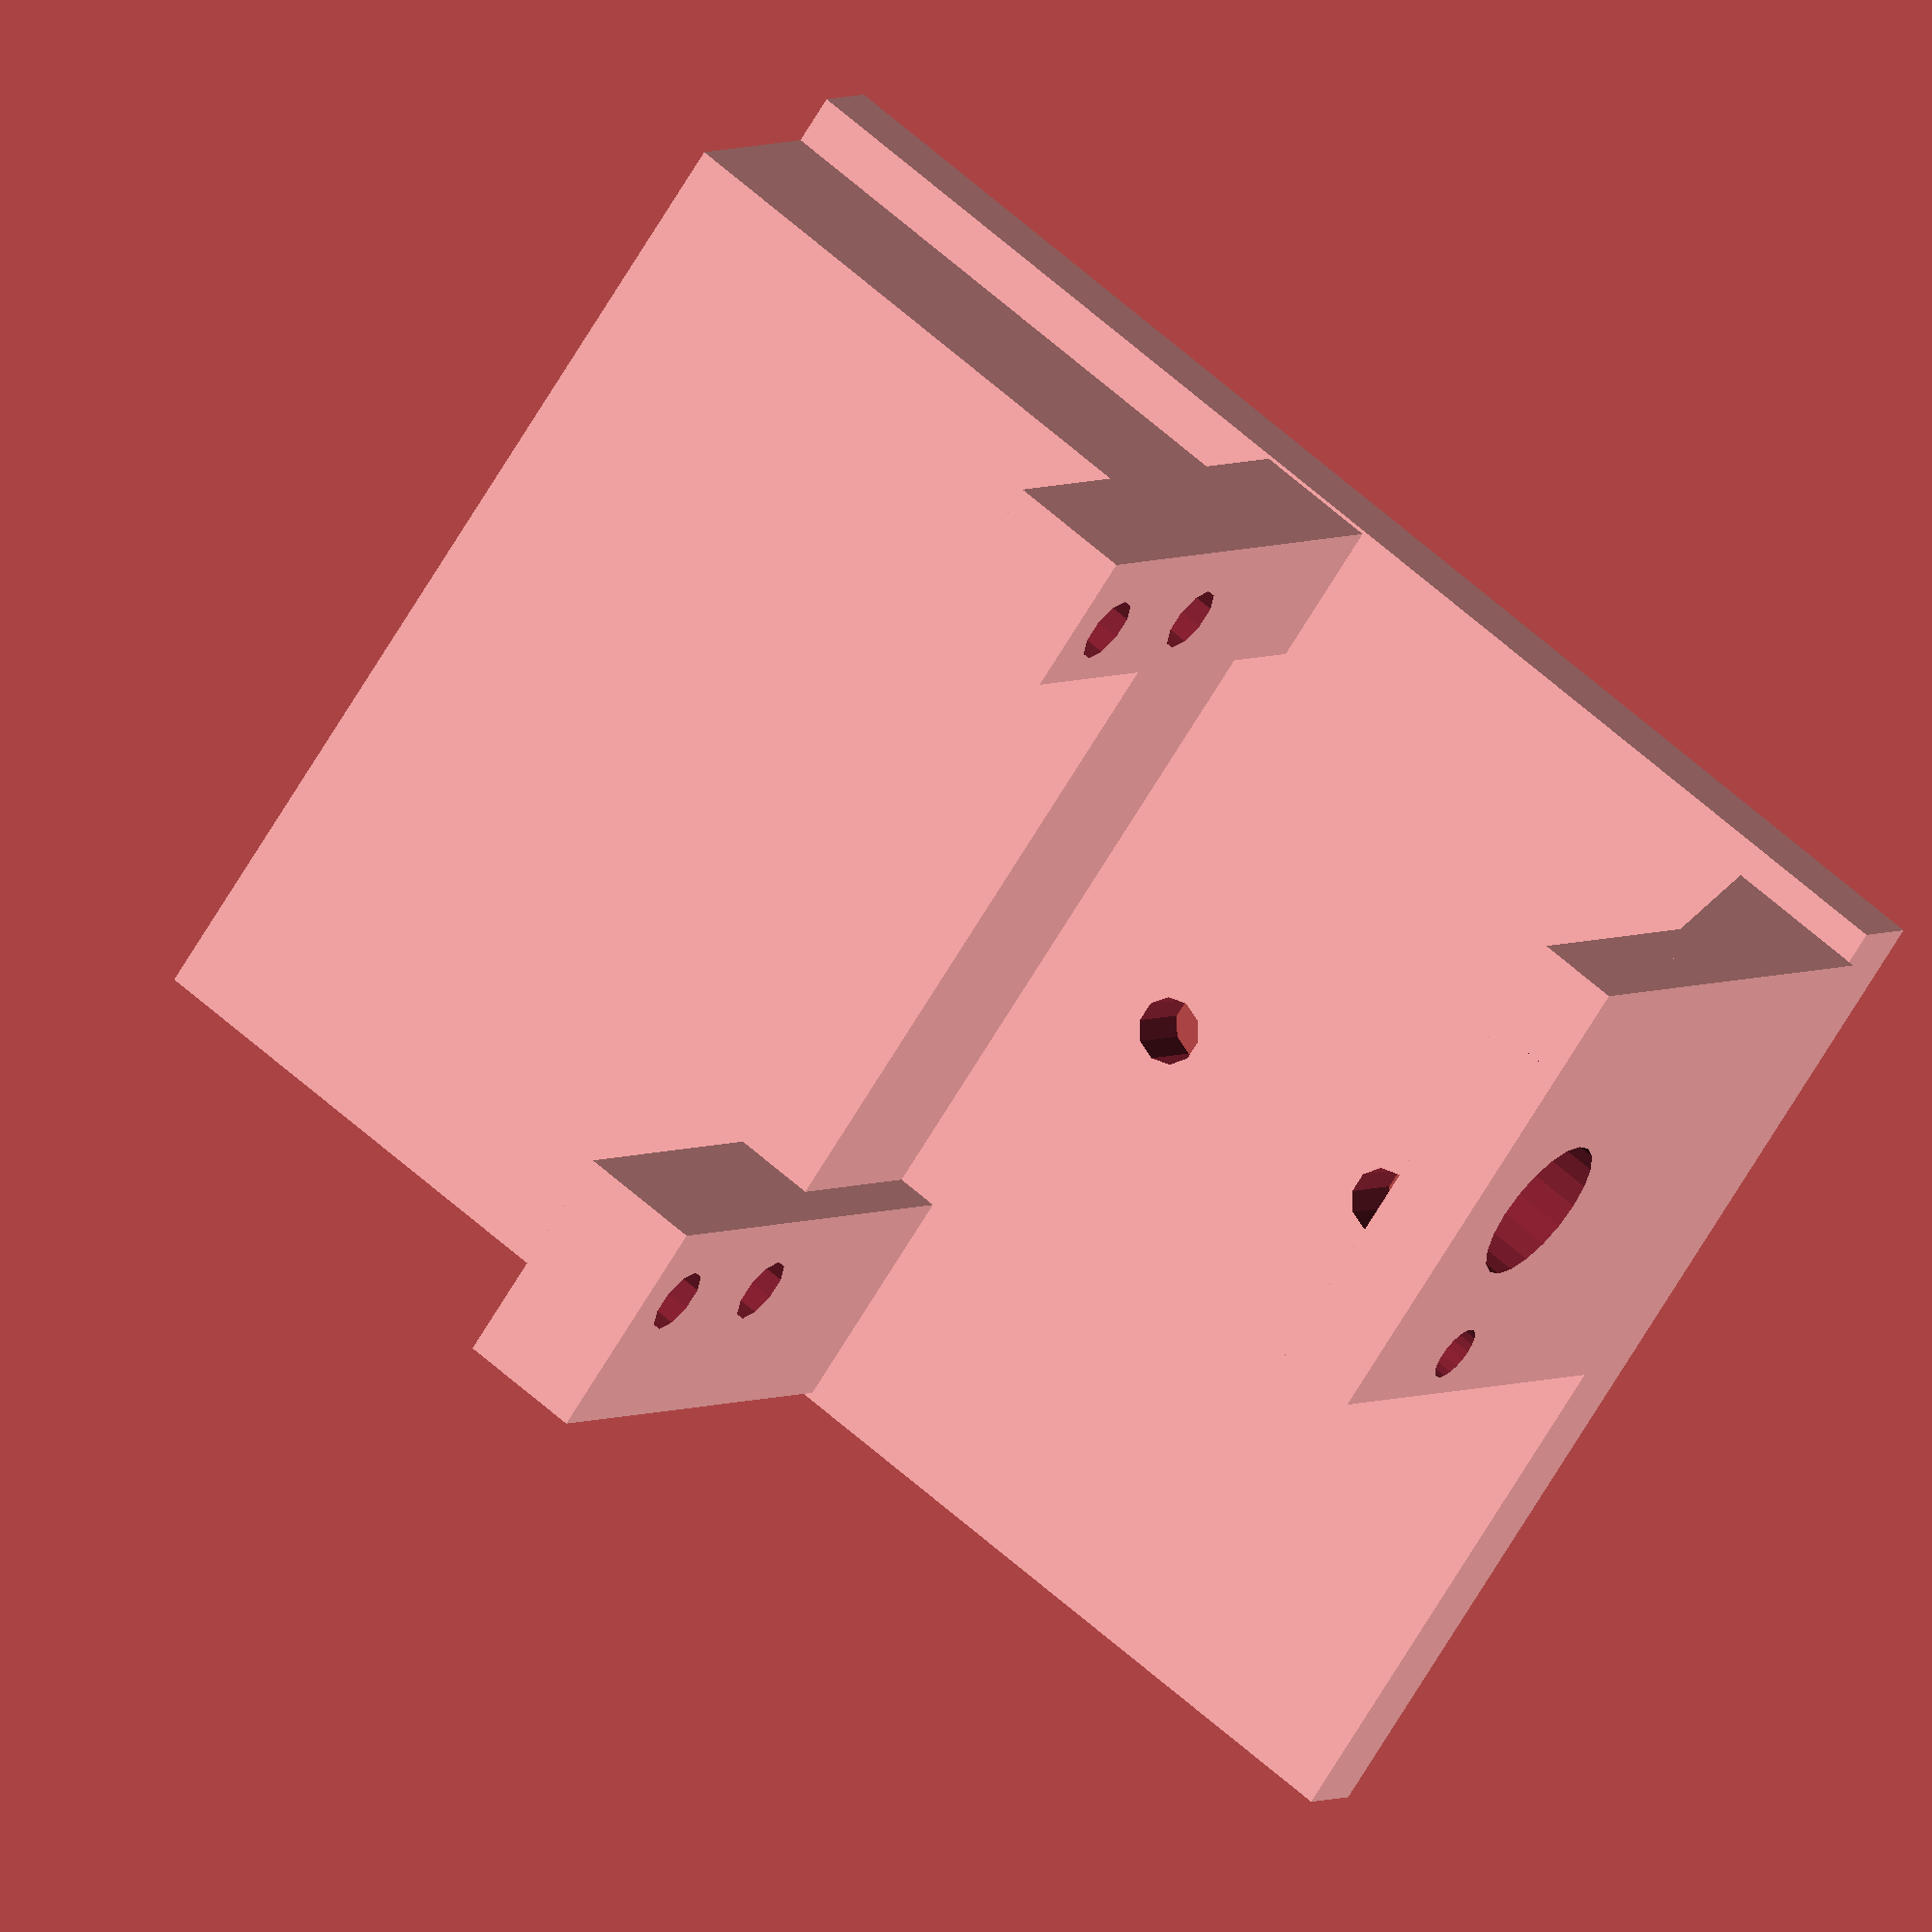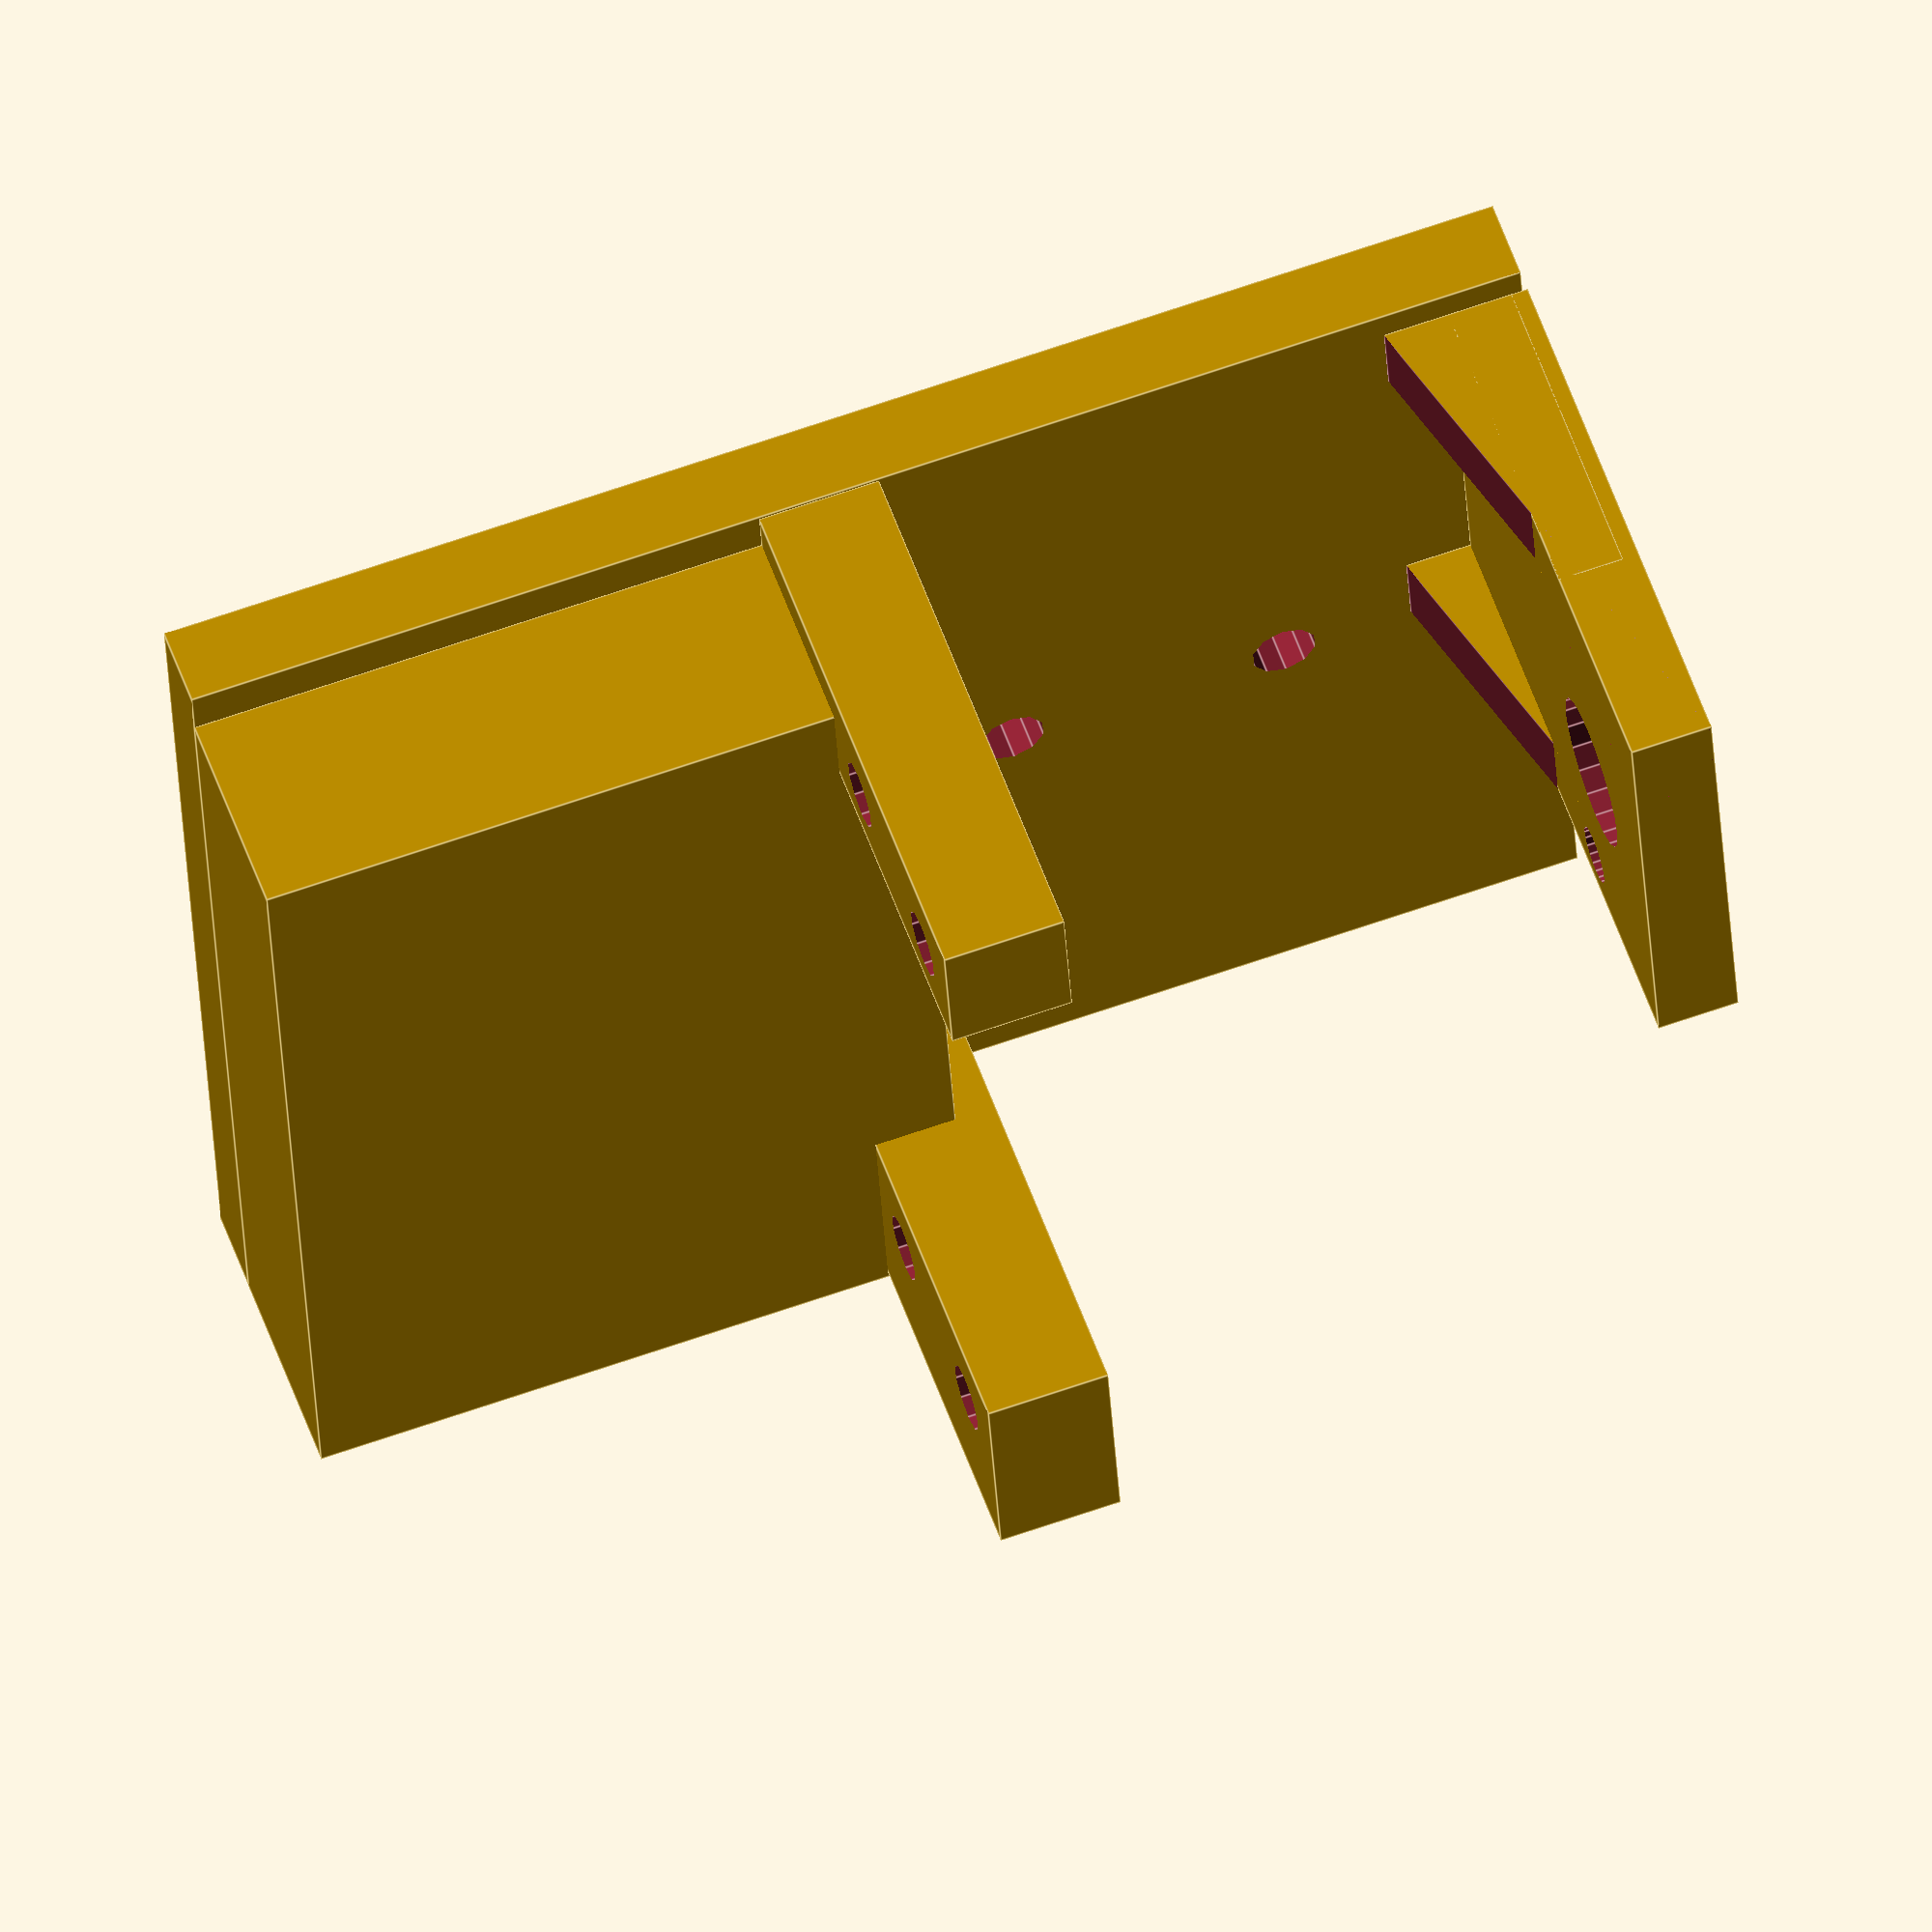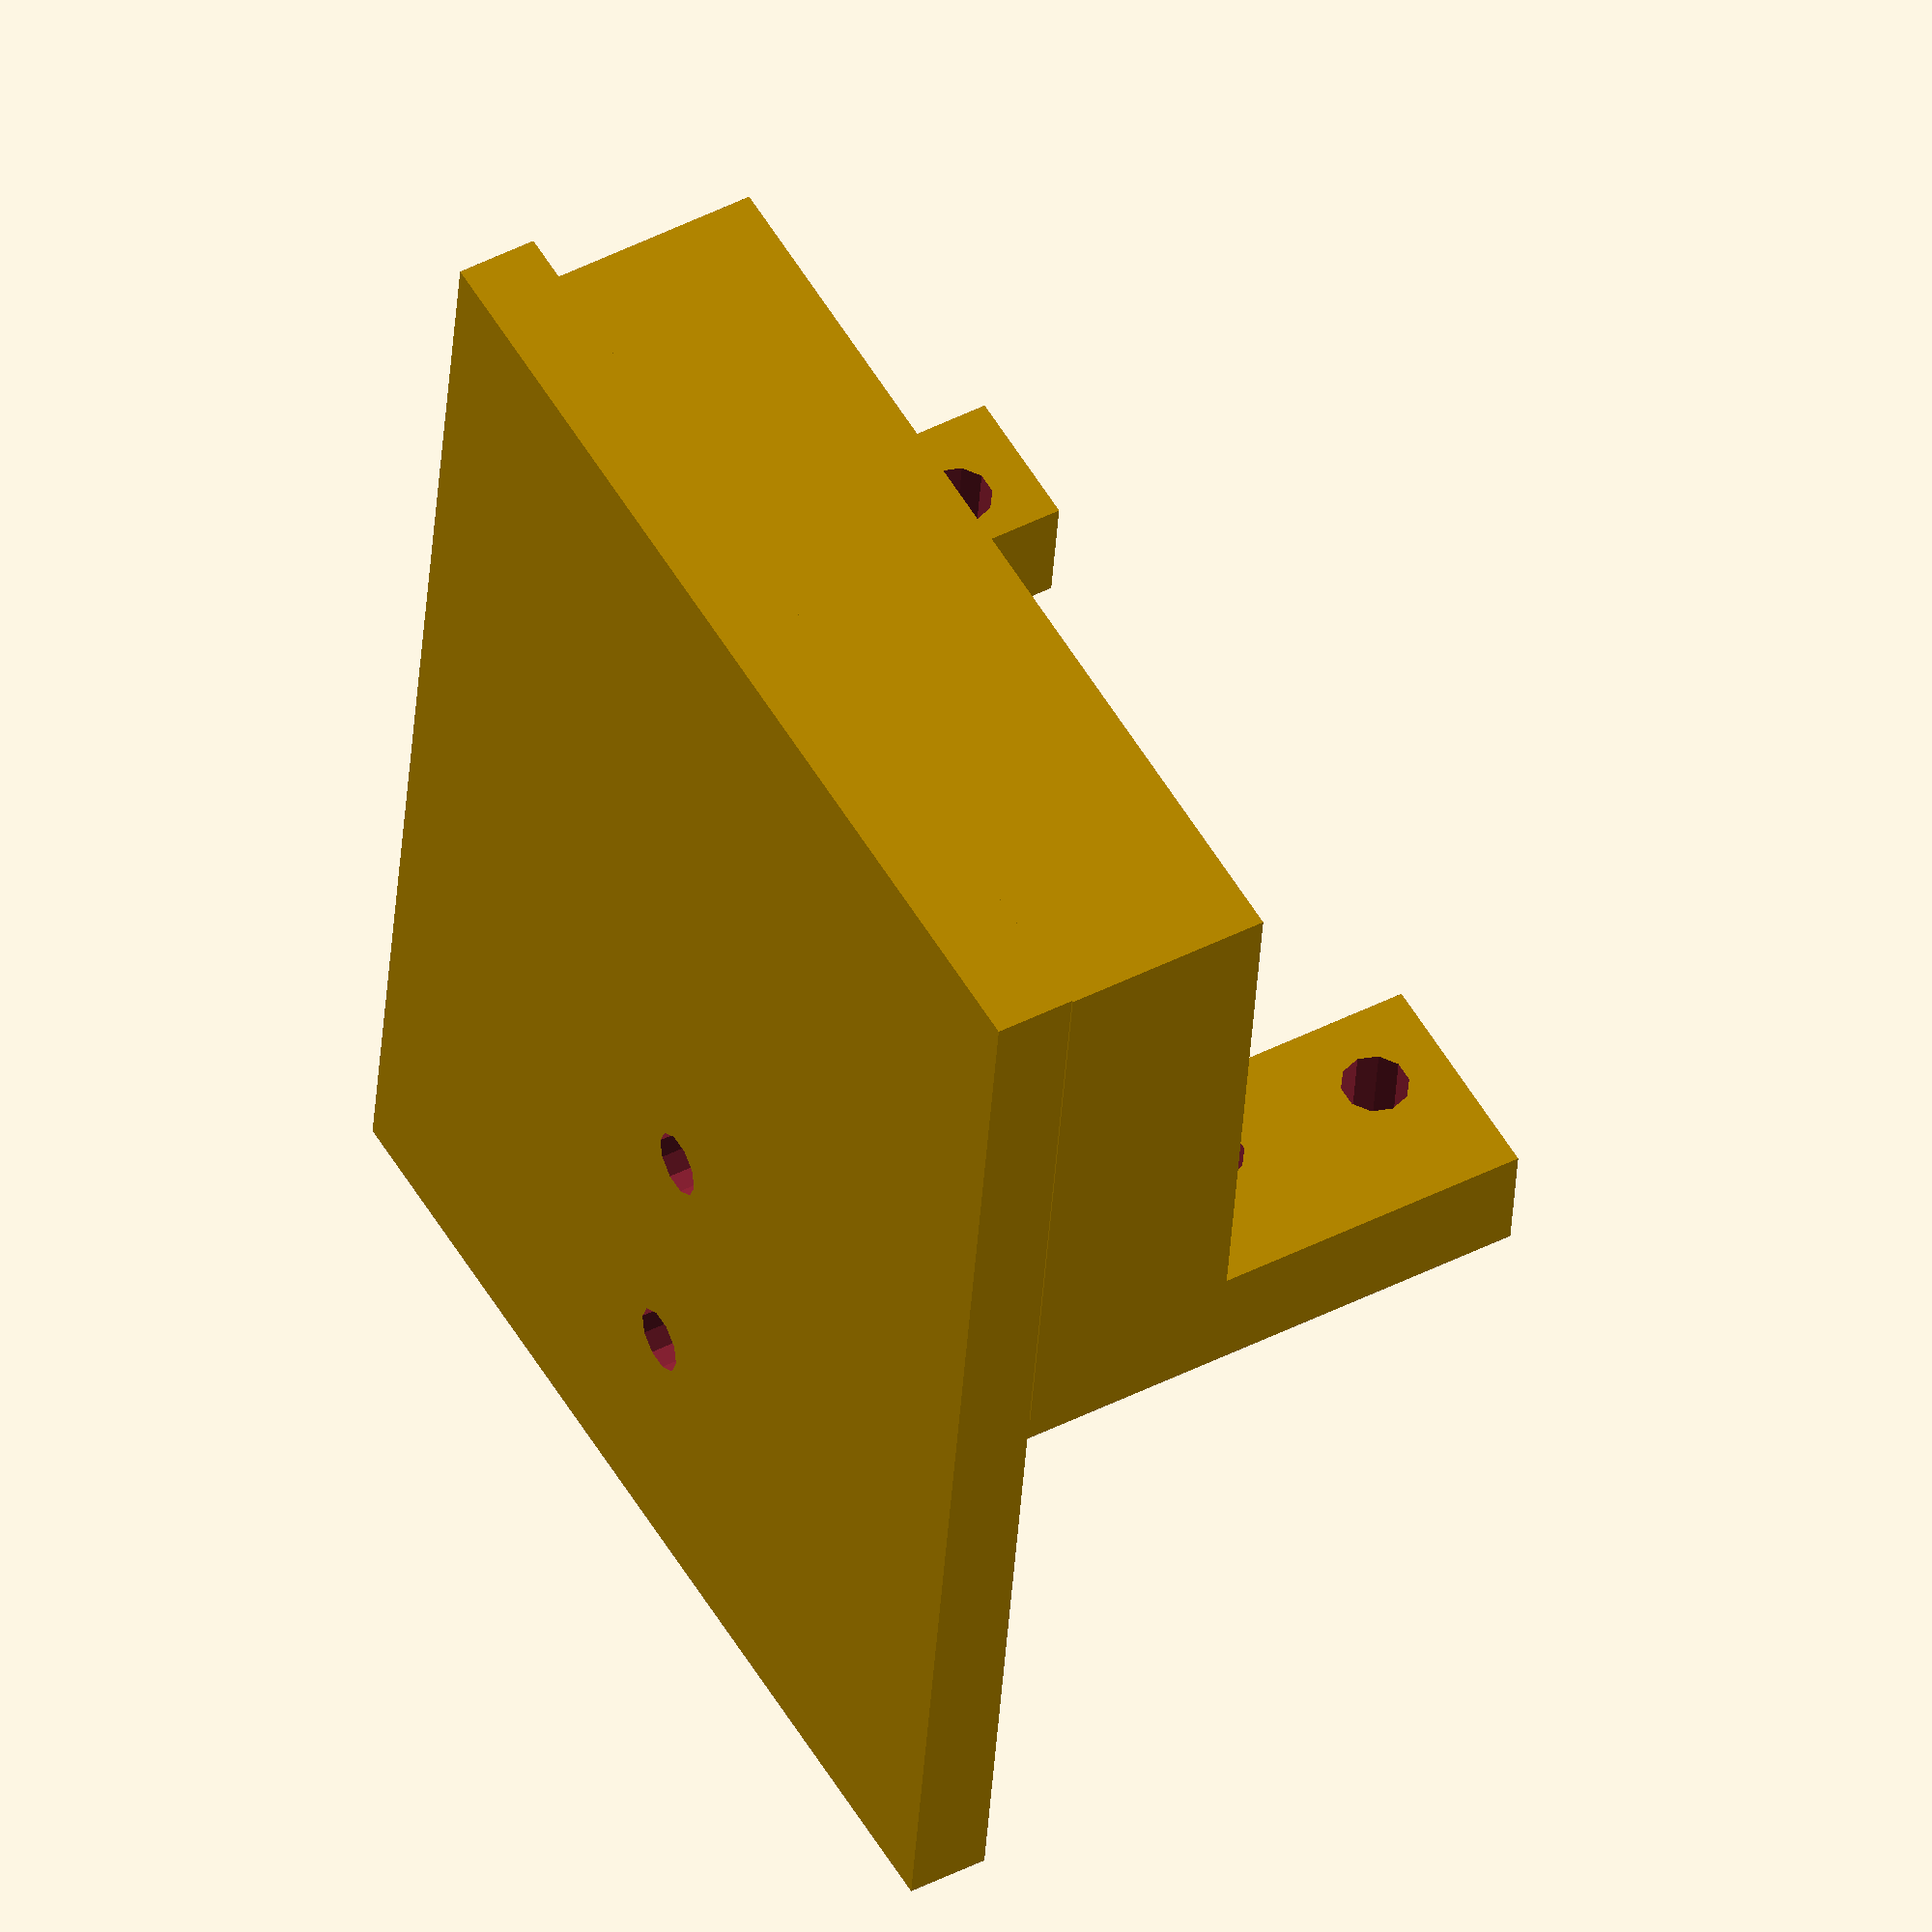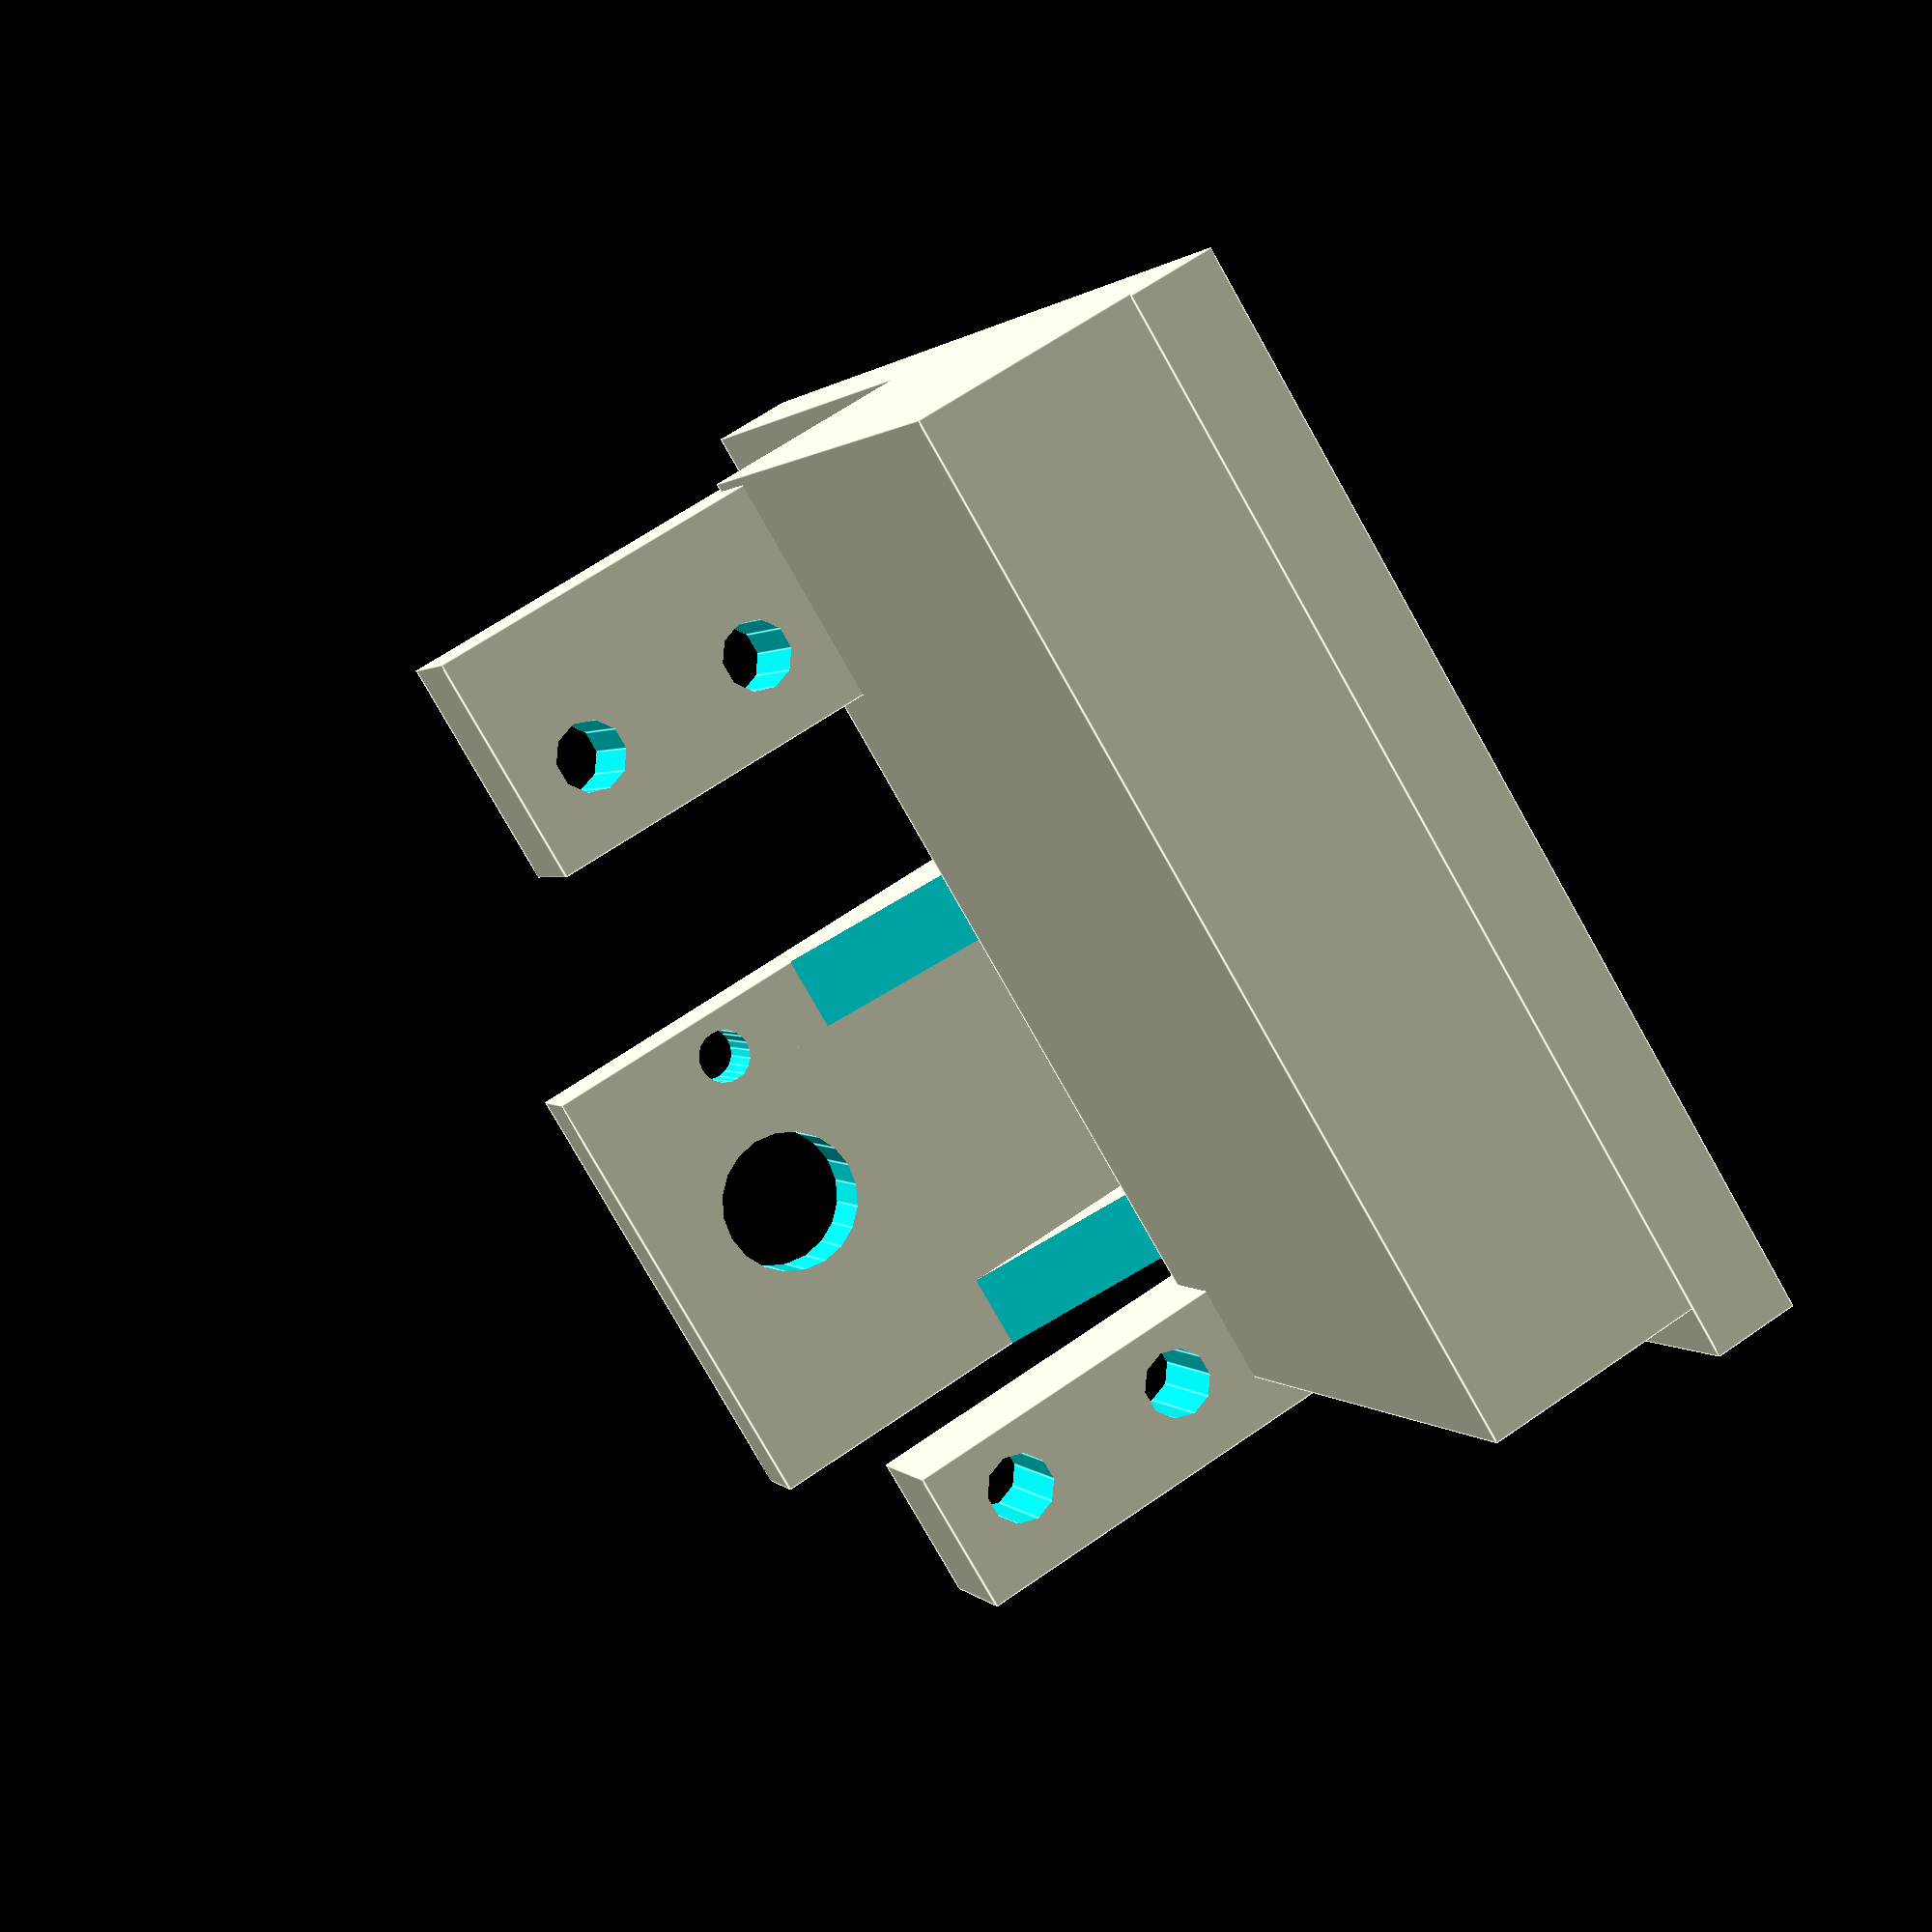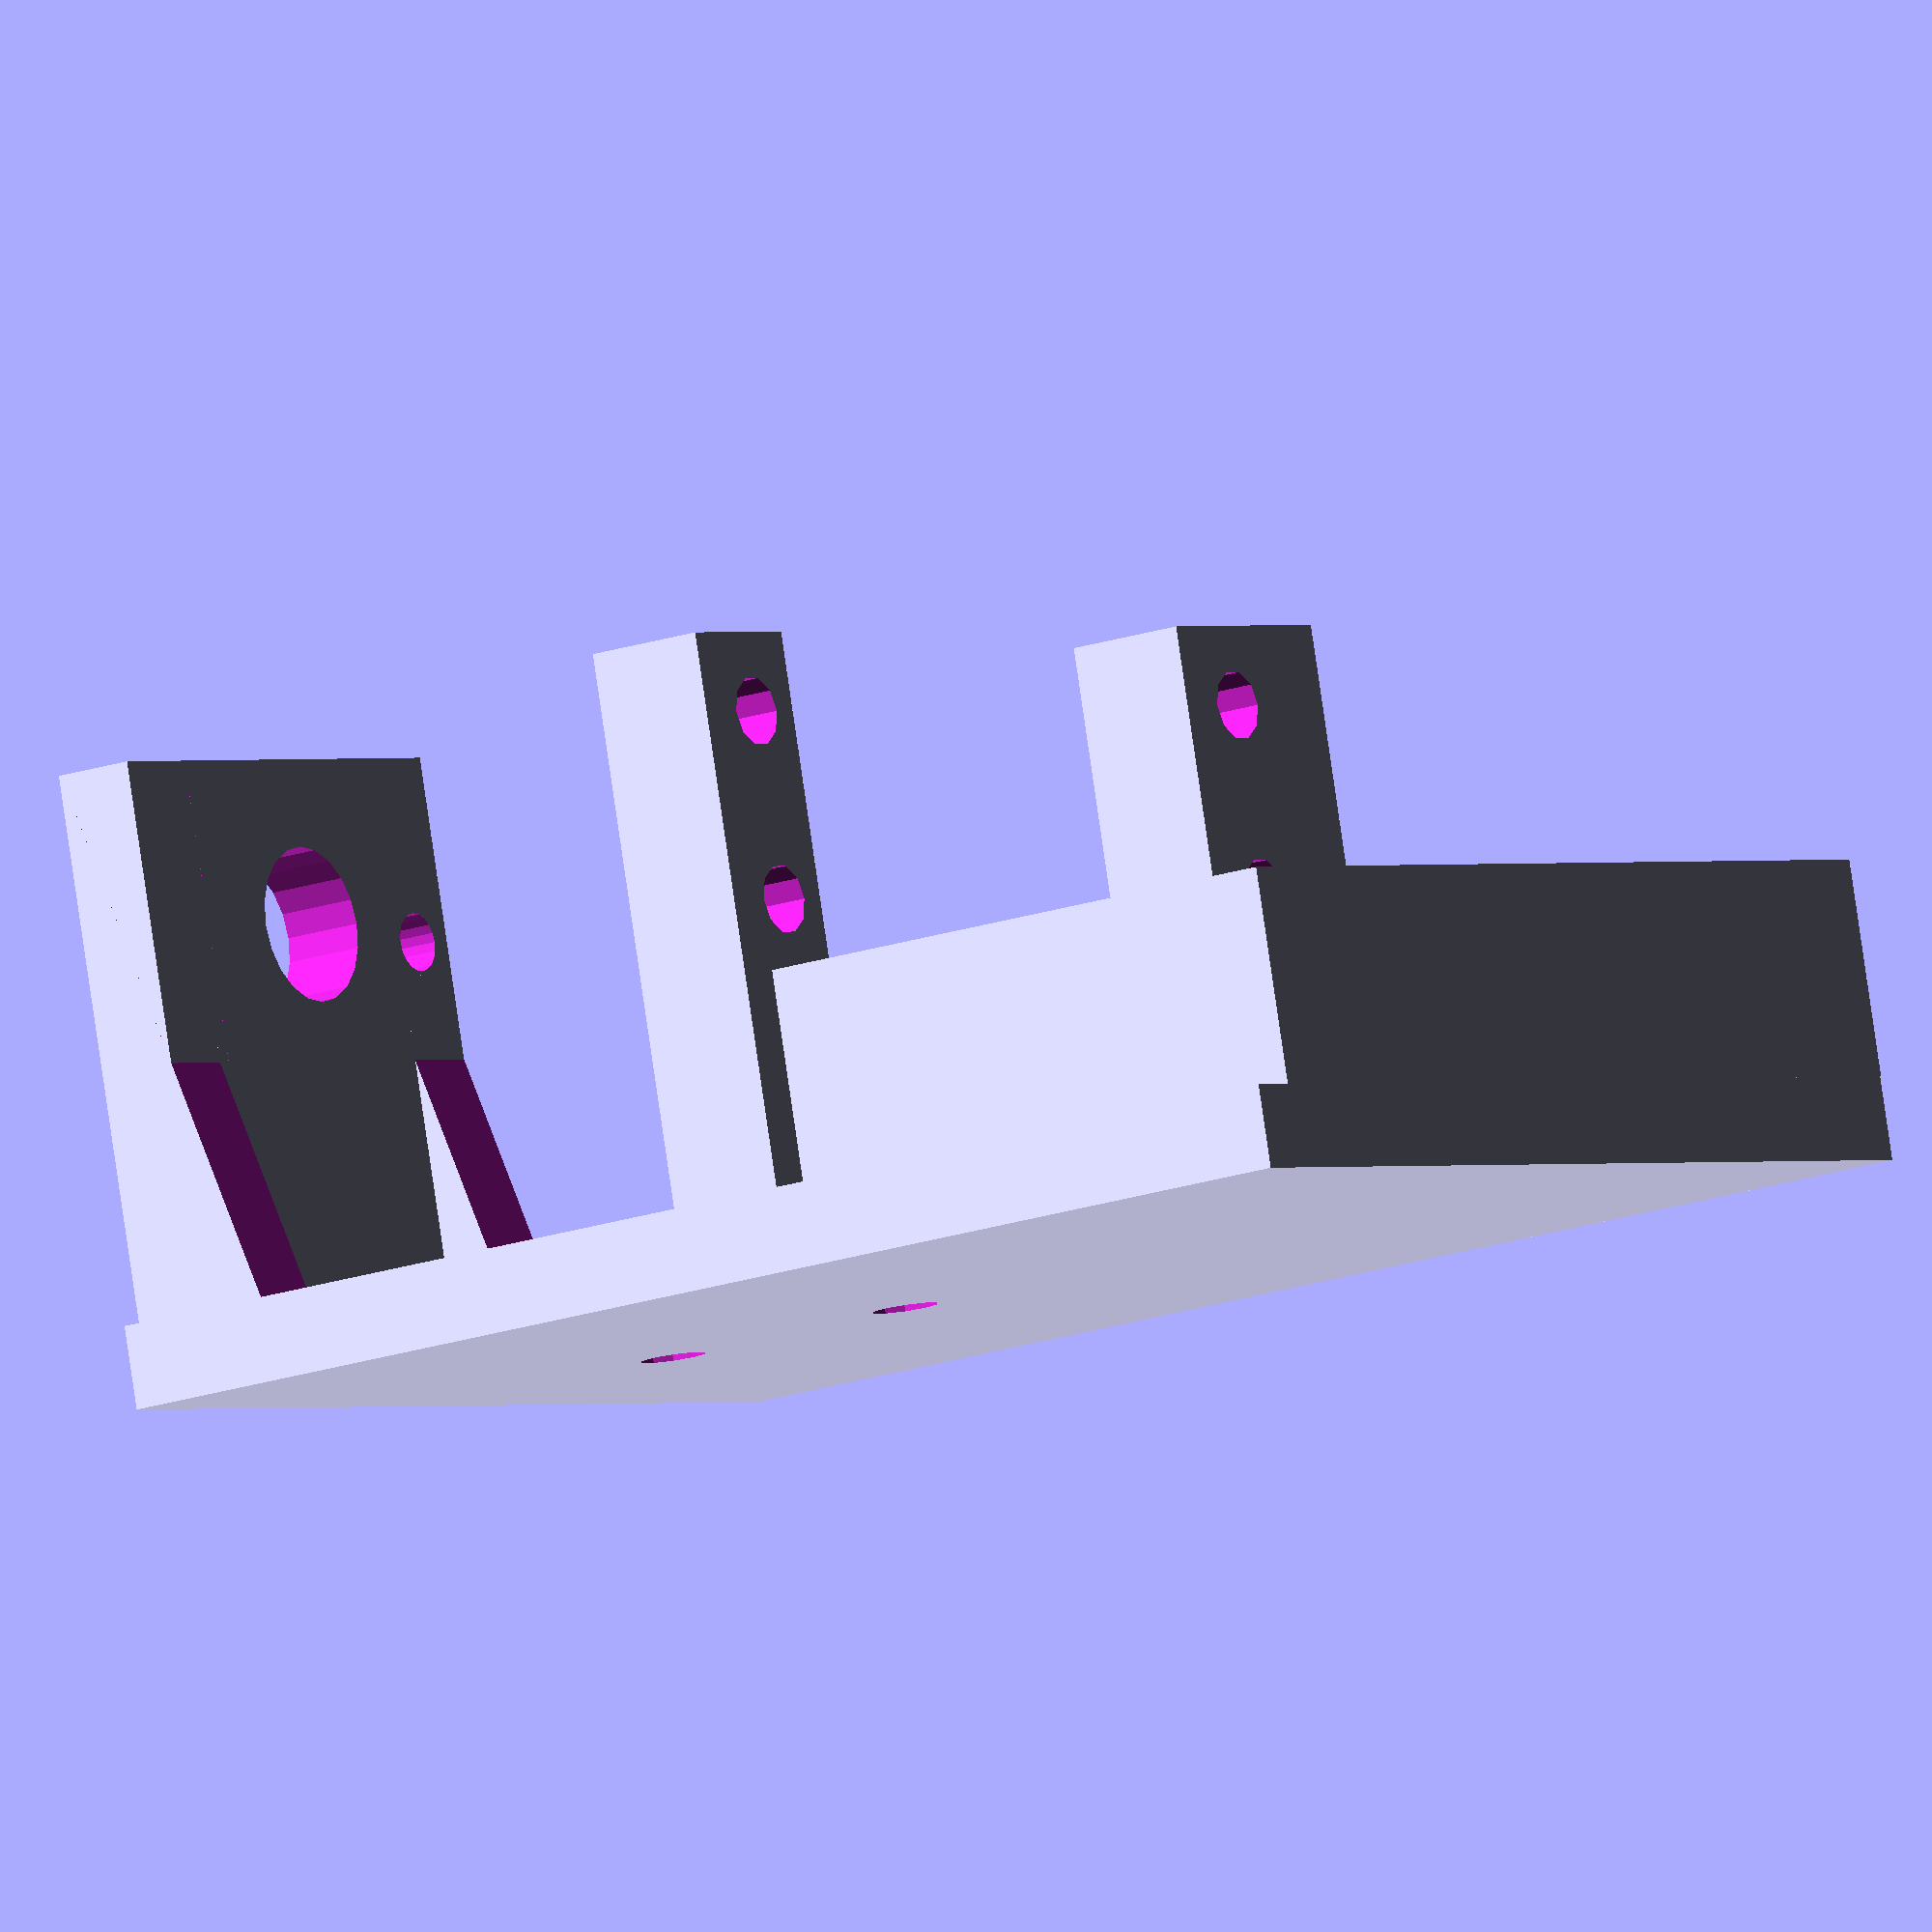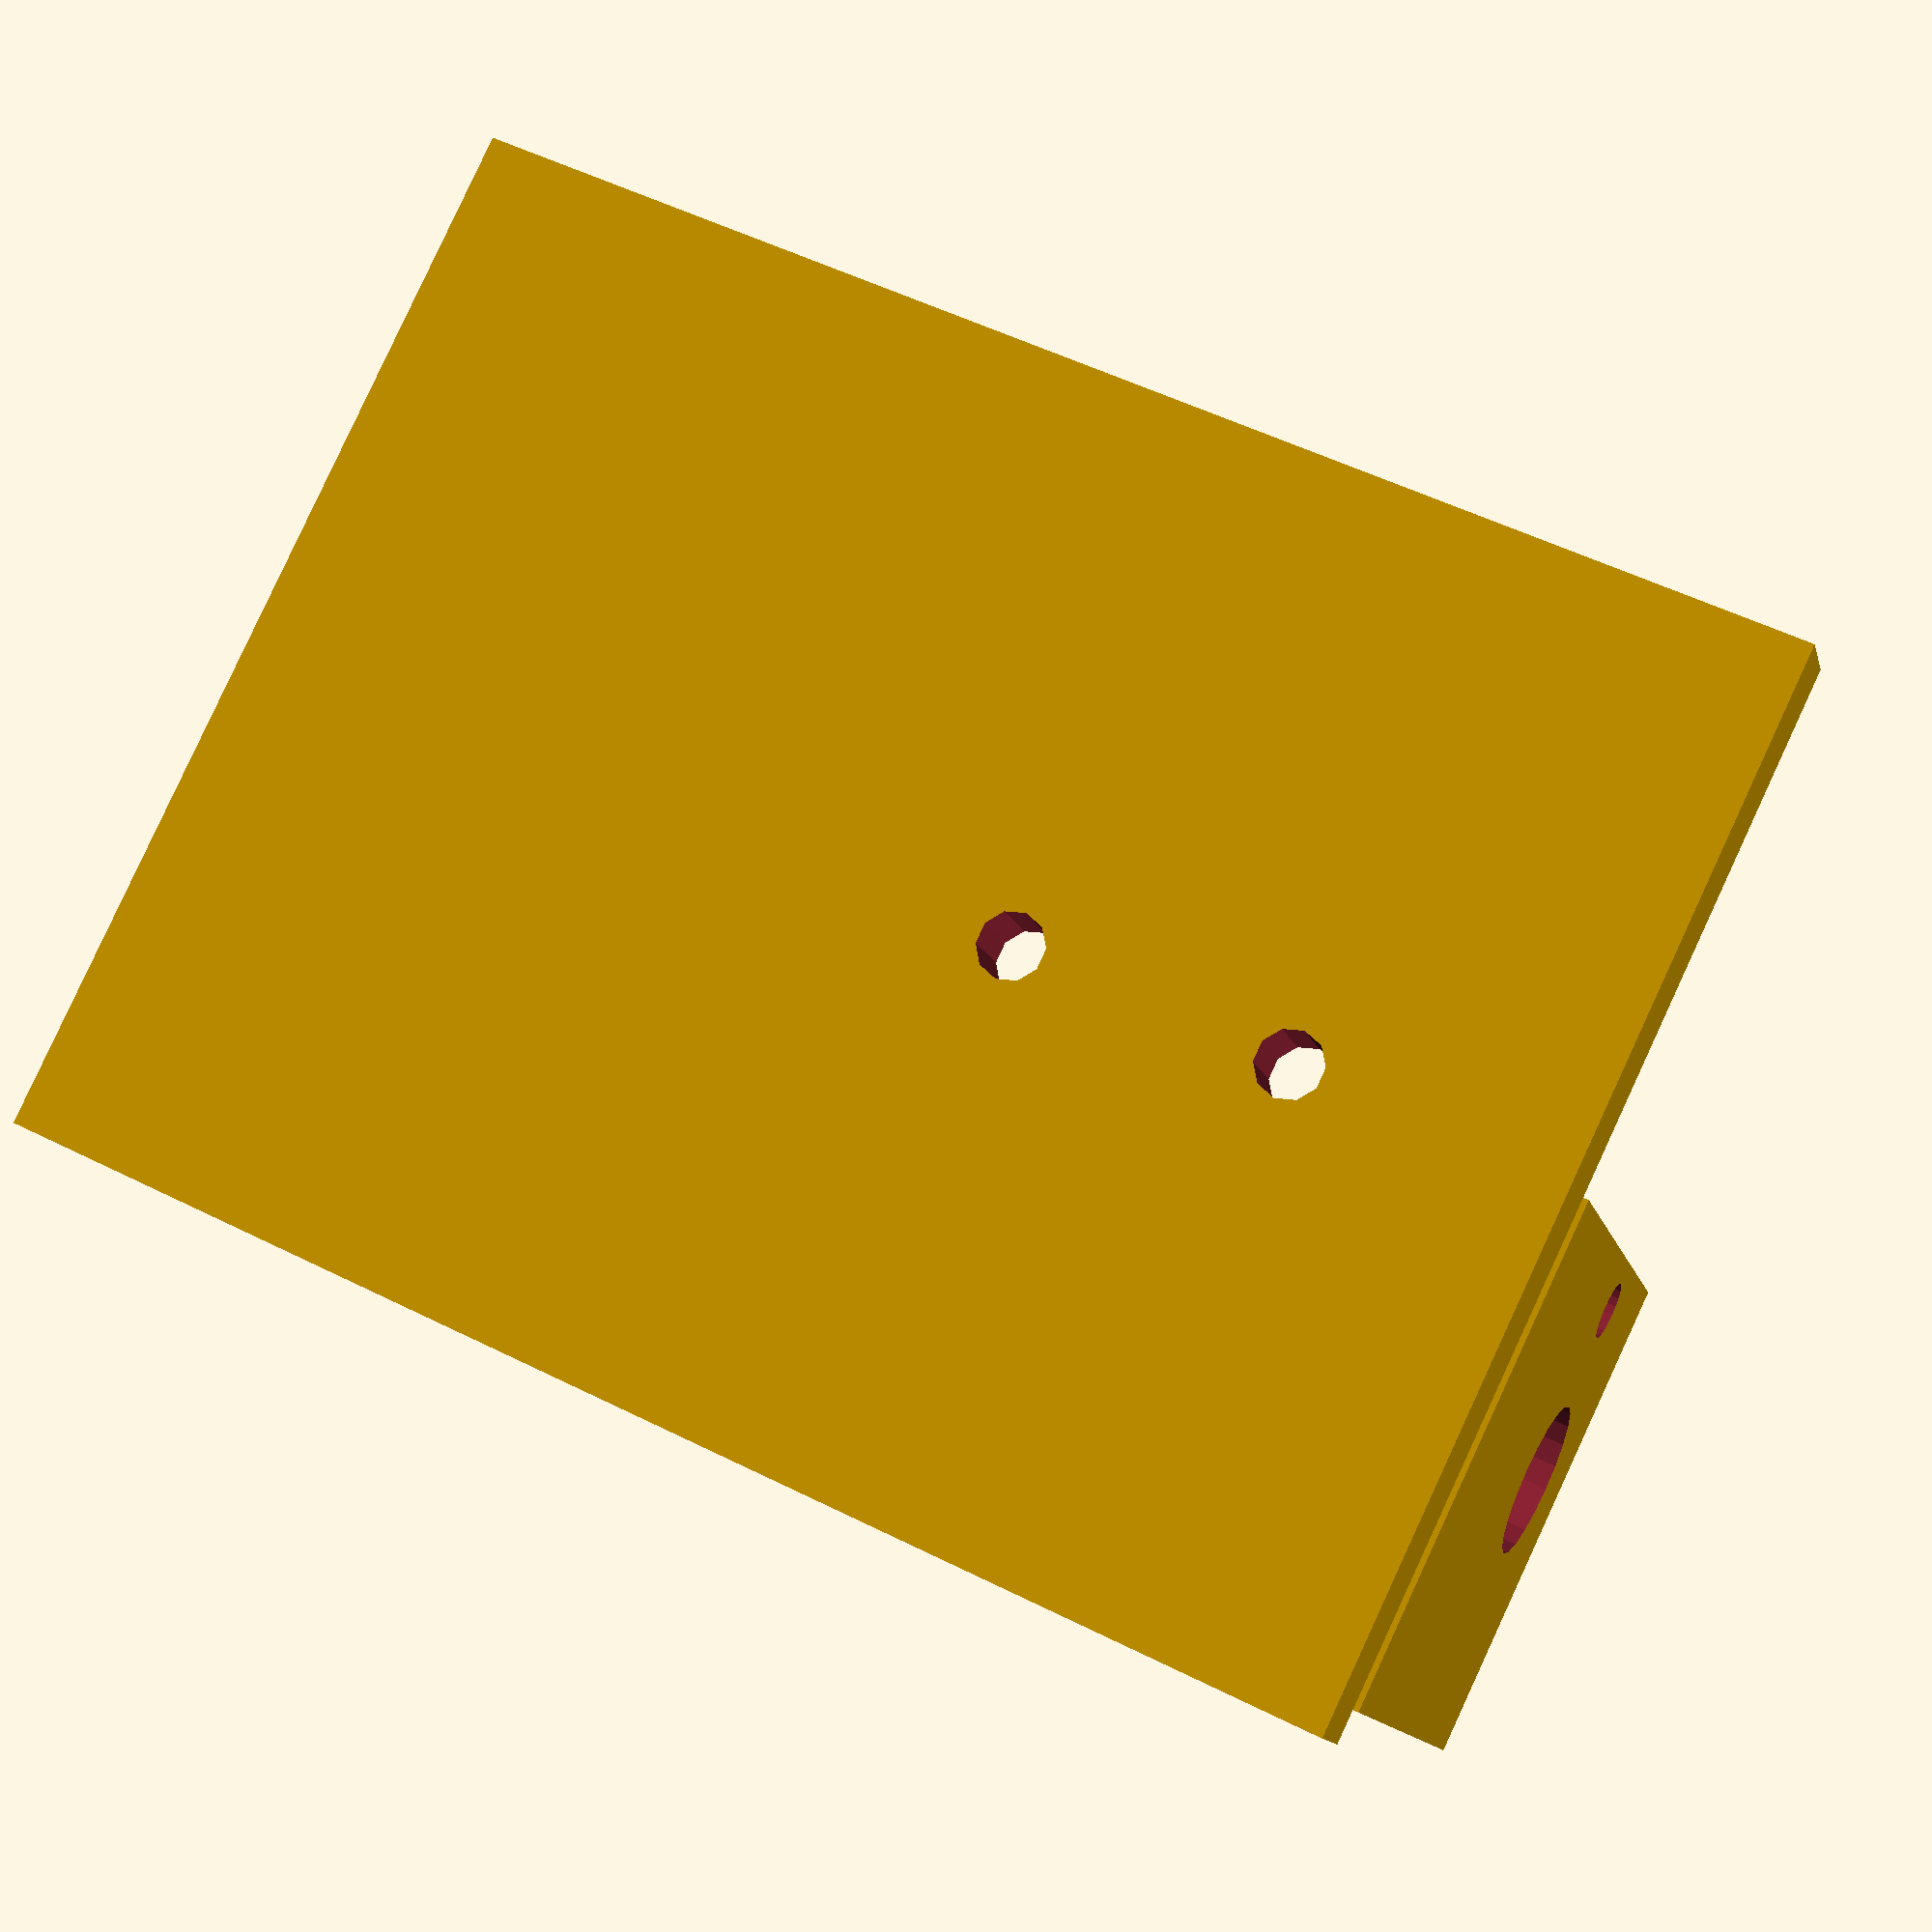
<openscad>
servo_body_width = 40.17;
servo_body_depth = 20.25;
servo_bottom_height = 40.5; 
servo_elevation = 13;

servo_holder_x = 3;
servo_holder_y = 0;
pot_hole = 5.3;
tab_width = 3.8;
gap = 38; 
hole_dist = servo_body_width + 4;
pot_tab_gap = 25;
pot_tab_width = 3.1;

arm_height = servo_body_depth + servo_elevation ;
min_thick = 5;

base_width = servo_body_width +23.5;
base_length = servo_body_width  + 43;

// base
difference() {
    
cube([base_width, base_length, min_thick]);
    
    union() {
    translate([base_width / 2.0, base_length / 2 + 8, 0])
    cylinder(min_thick +10, 2,2, true, $fn=10);
        
         translate([base_width / 2.0, base_length / 2 + 25, 0])
    cylinder(min_thick +10, 2,2, true, $fn=10);
    }
}

difference() {

    // servo holder
    translate([servo_holder_x, servo_holder_y, min_thick]) {
    
        // two arms
        translate([-2.8,servo_bottom_height - min_thick,0]) {
            cube([tab_width + 5, min_thick * 1.5 , arm_height]);
        }
        translate([servo_body_width + tab_width + 2.5,servo_bottom_height-min_thick,0]) {
            cube([tab_width + 10, min_thick * 1.5 , arm_height]);
        }
        
        //base
        translate([0,0,0]) {
            cube([servo_body_width + 2* tab_width + 13, servo_bottom_height , servo_elevation]);
        }
    }

    // holes on the arms
    translate([servo_holder_x, servo_holder_y, min_thick]) {
        translate([2.3, servo_bottom_height-min_thick-1, servo_elevation+4.25 ]) {
            rotate([-90, 0, 0]){
                cylinder(min_thick +4, 2.07,2.07, $fn=10);
            }
        }
        
        translate([2.3, servo_bottom_height-min_thick-1, servo_elevation+15.5]) {
            rotate([-90, 0, 0]){
                cylinder(min_thick +4, 2.07,2.07, $fn=10);
            }
        }
        translate([2.4 + hole_dist + 5, servo_bottom_height-min_thick-1, servo_elevation+4.25]) {
            rotate([-90, 0, 0]){
                cylinder(min_thick + 4, 2.07,2.07, $fn=10);
            }
        }
        translate([2.4 + hole_dist + 5, servo_bottom_height-min_thick-1, servo_elevation+15.5]) {
            rotate([-90, 0, 0]) {
                cylinder(min_thick + 4, 2.07, 2.07, $fn=10);
            }
        }
    }
    
}

// pot holder
pot_holder_width = 30;
difference() {
    
    translate([servo_holder_x-1, servo_holder_y + servo_bottom_height + gap, min_thick]) {
        cube([pot_holder_width, min_thick, servo_elevation+20]);
        
        // supports
        translate([0, -4,0])
        difference(){
            cube([min_thick, 8, 20]);
            translate([-.1, 0, 0]) rotate([75, 0, 0]) cube([min_thick+1, 40, 20]);
        }
        translate([pot_holder_width-min_thick, -4,0])
        difference(){
            cube([min_thick, 8, 20]);
            translate([-.1, 0, 0]) rotate([75, 0, 0]) cube([min_thick+1, 40, 20]);
        }
    }
    


    translate([18.4, servo_holder_y + servo_bottom_height + gap -1, 
              servo_elevation + .5 * servo_body_depth + min_thick]) {
                  
        //pot hole
        rotate([-90, 0, 0]){
            cylinder(min_thick + 2, 4.65,4.65, $fn=20);
        
    
        // tab slot
          translate([10.6, 1.15, 0]) {
            cylinder(min_thick + 2, 1.75,1.75, $fn=20);
          }
    
        }
    }
    
}
  
   
    


</openscad>
<views>
elev=356.5 azim=124.9 roll=25.9 proj=o view=wireframe
elev=124.0 azim=266.8 roll=199.2 proj=o view=edges
elev=313.8 azim=172.9 roll=239.8 proj=o view=solid
elev=295.3 azim=211.1 roll=54.9 proj=p view=edges
elev=275.4 azim=125.6 roll=171.7 proj=o view=wireframe
elev=192.7 azim=64.4 roll=346.7 proj=p view=solid
</views>
